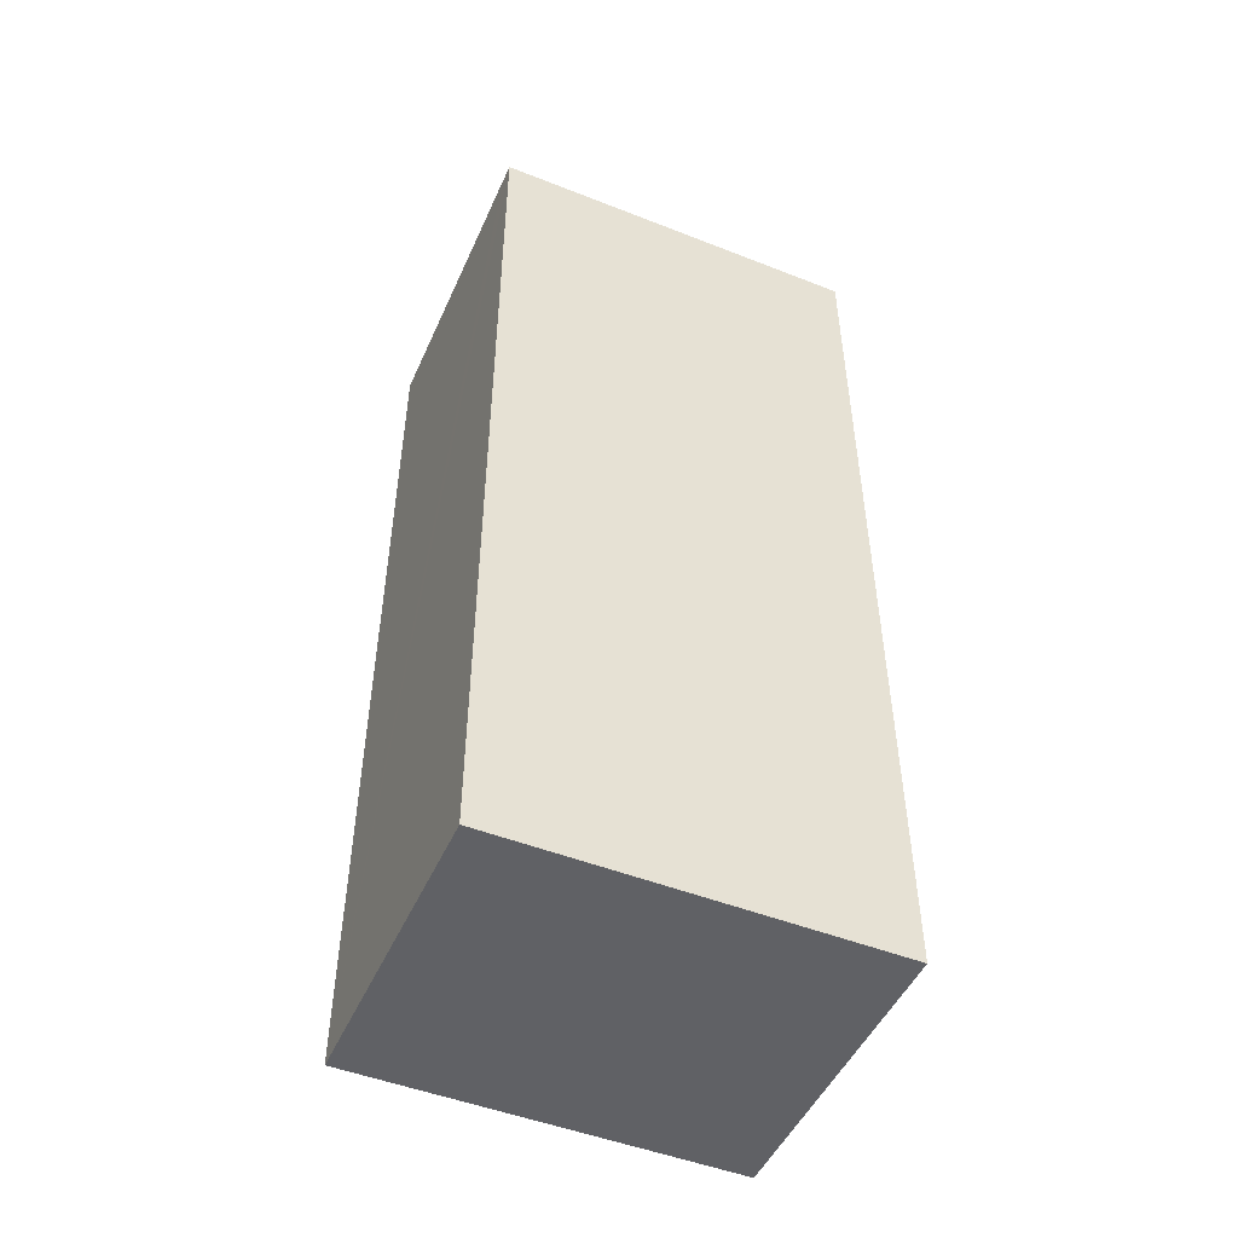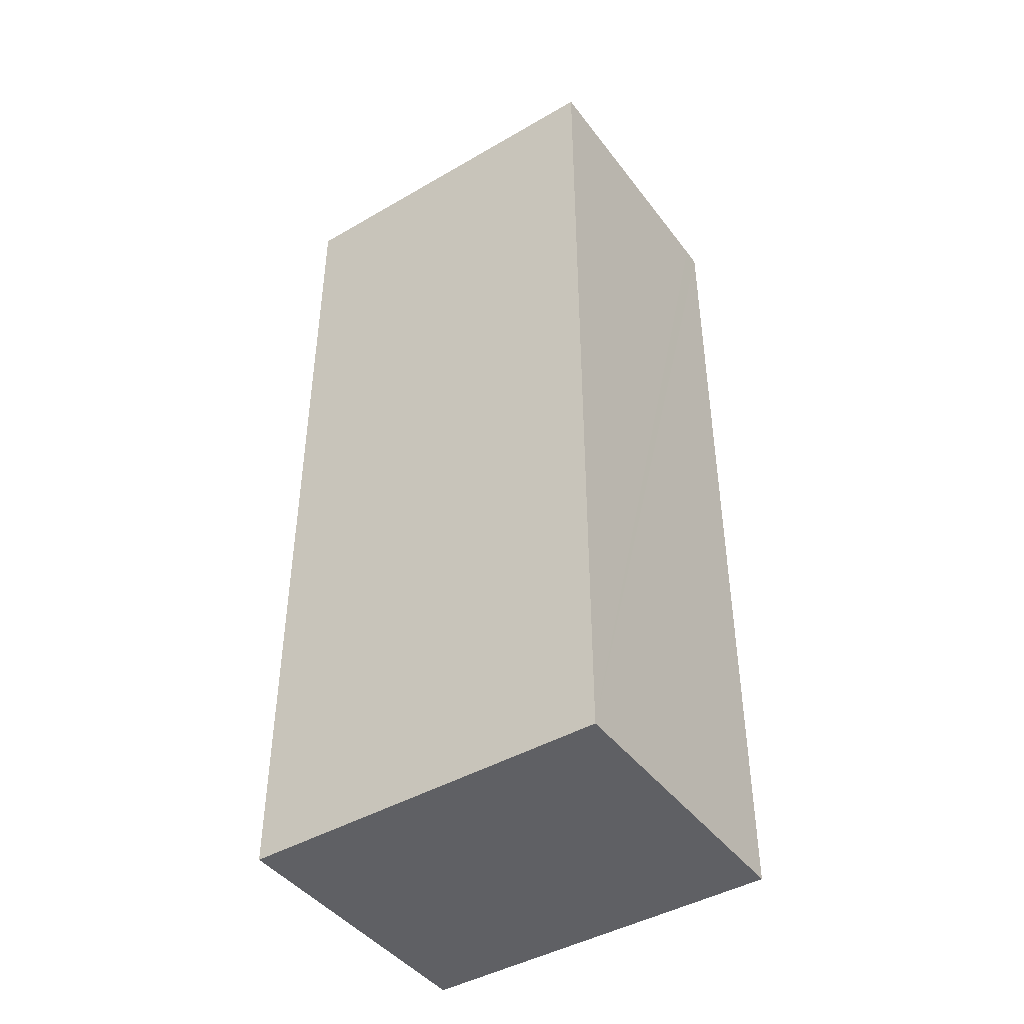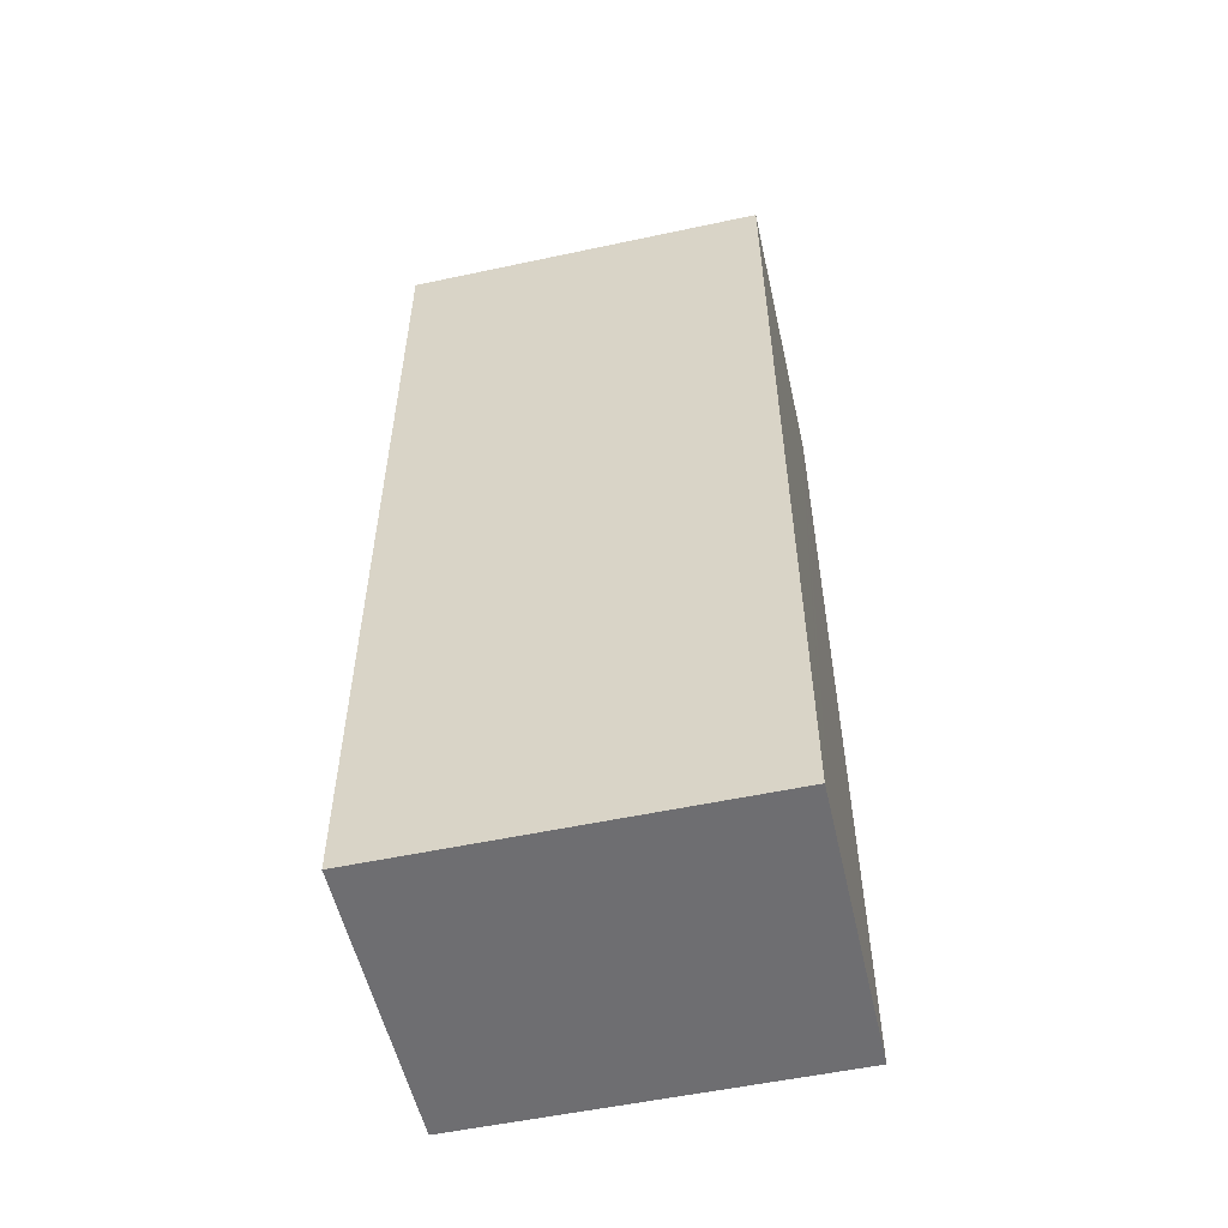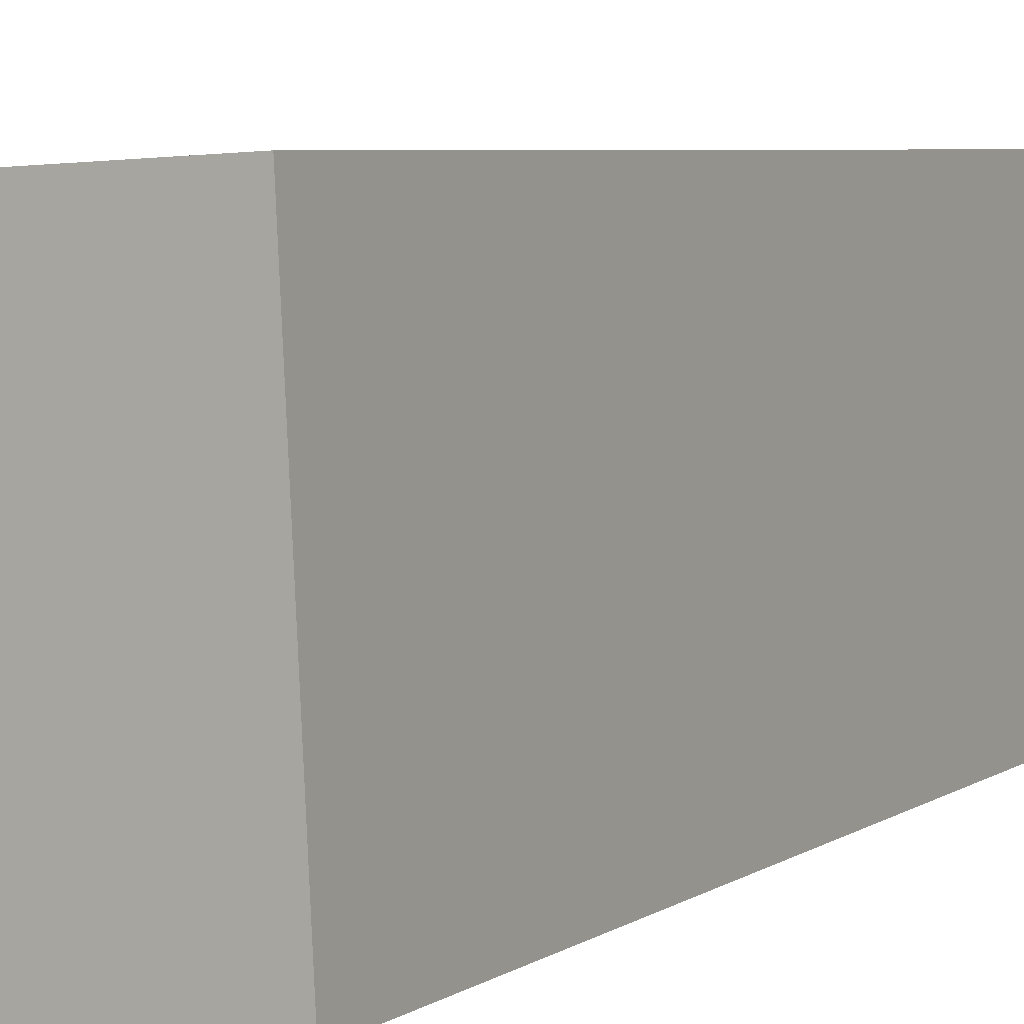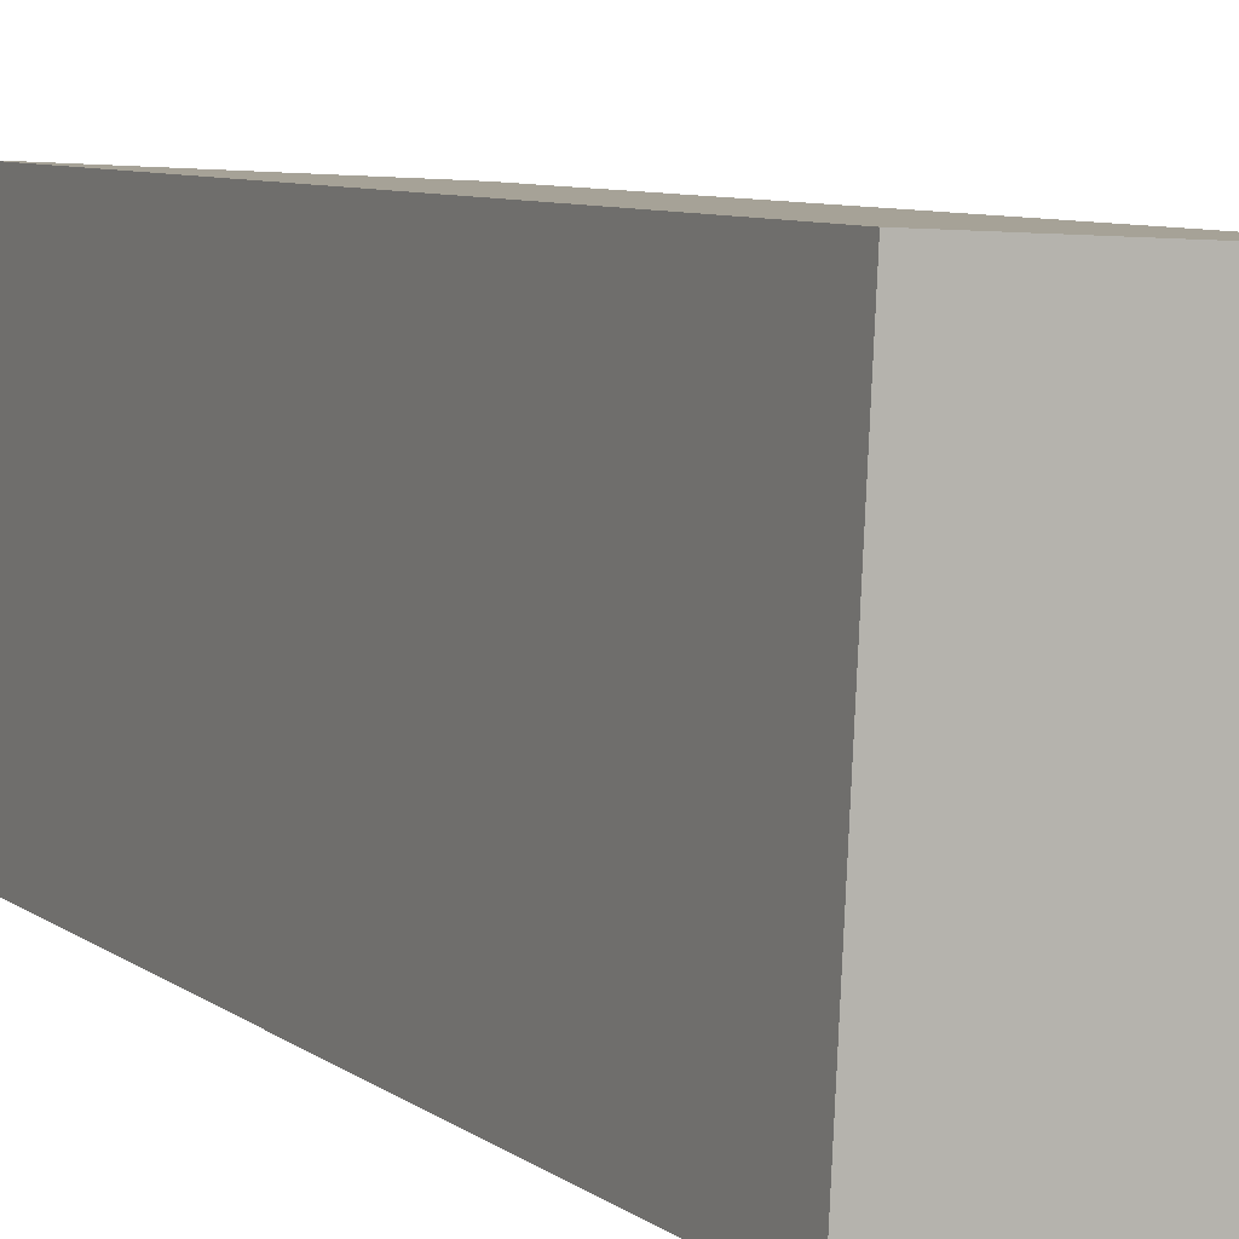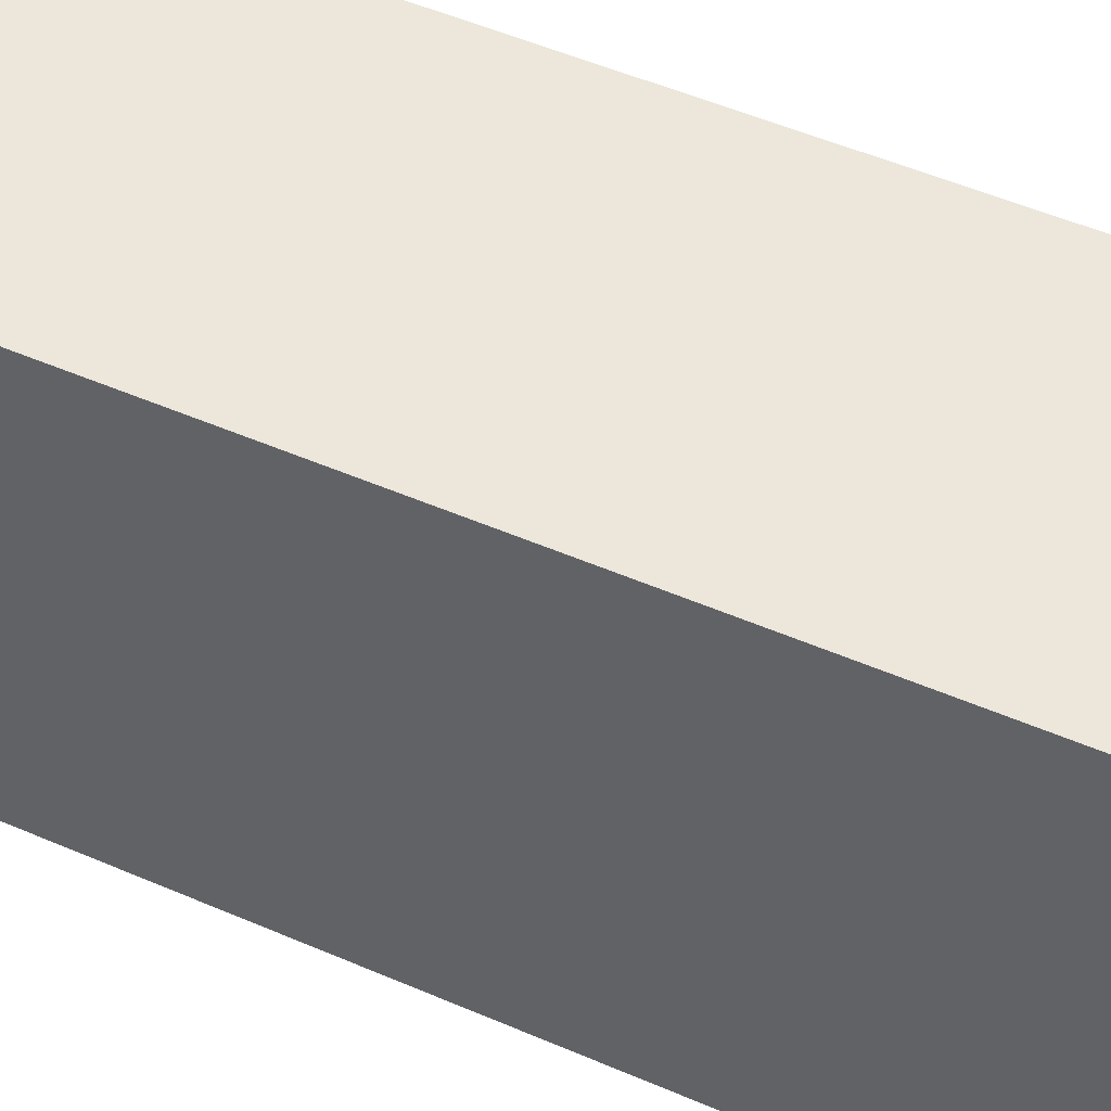
<metadata>
{"format":"obj","ext":"obj","renderer":"f3d","projection":"perspective","resolution":1024,"background":"white","views":[{"elev":-49.3,"azim":69.4,"up":"+Y"},{"elev":-43.6,"azim":-52.7,"up":"+Y"},{"elev":-54.4,"azim":-74.3,"up":"+Y"},{"elev":5.5,"azim":-151.9,"up":"+Z"},{"elev":7.3,"azim":-26.9,"up":"+Z"},{"elev":51.4,"azim":-64.8,"up":"+Z"}]}
</metadata>
<code>
v  2.486 7.852 -0.137
v  2.486 7.852 3.019
v  2.646 7.852 3.01
v  0.314 7.852 3.134
v  0.16 7.852 3.142
v  0 7.852 4.808e-16
v  0.16 -1.924e-16 3.142
v  0.314 -1.919e-16 3.134
v  2.646 -1.843e-16 3.01
v  2.486 -1.849e-16 3.019
v  2.486 8.389e-18 -0.137
v  0 0 0
g defaultobject
f 1 2 3
f 2 1 4
f 4 1 5
f 5 1 6
f 7 4 5
f 4 7 2
f 2 7 3
f 3 7 8
f 3 8 9
f 9 8 10
f 9 1 3
f 1 9 11
f 11 6 1
f 6 11 12
f 12 5 6
f 5 12 7
f 9 12 11
f 12 9 10
f 12 10 8
f 12 8 7

</code>
